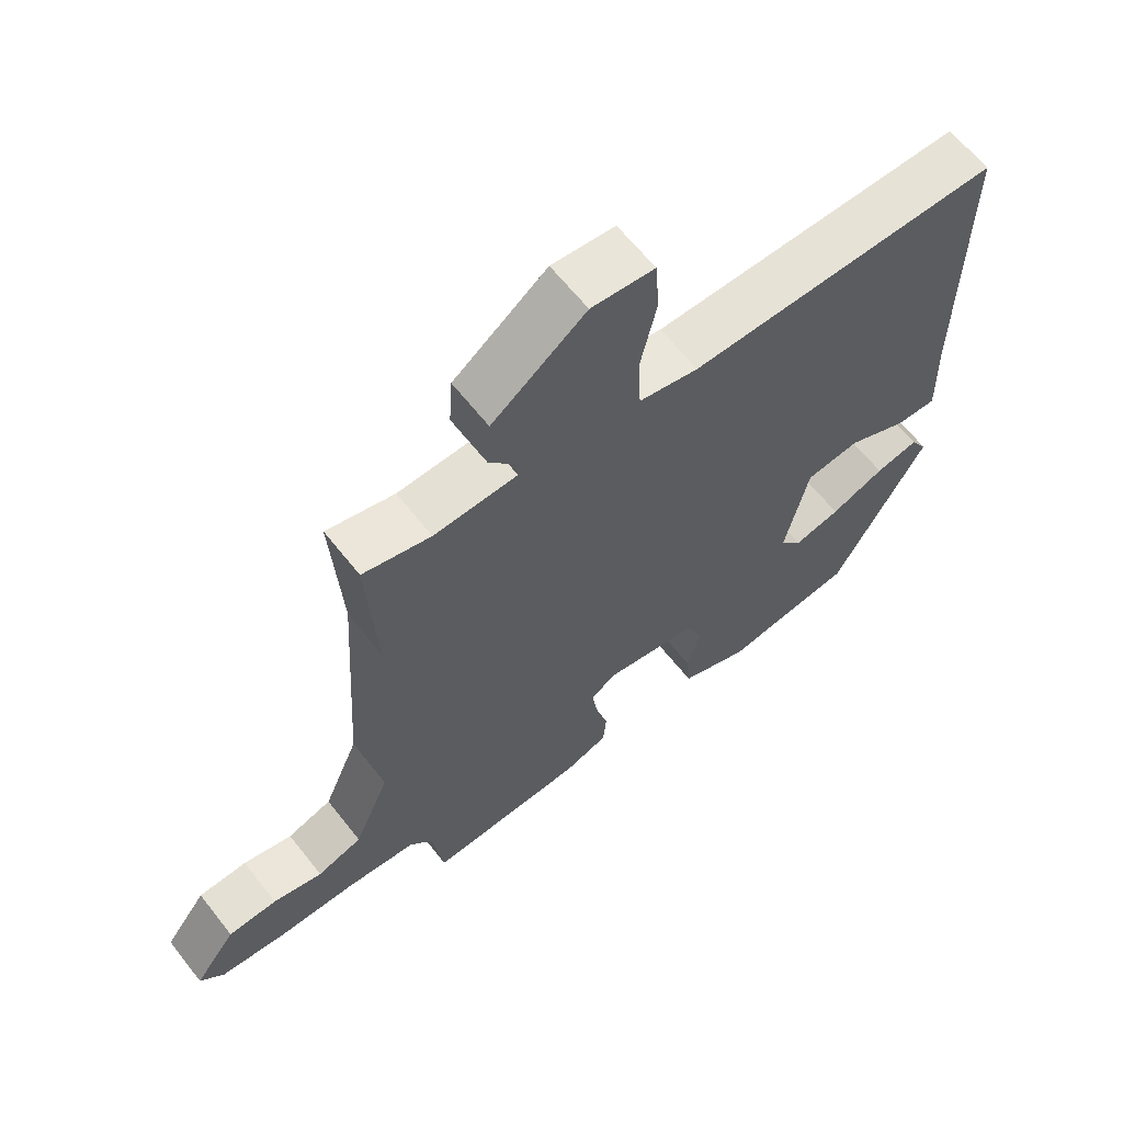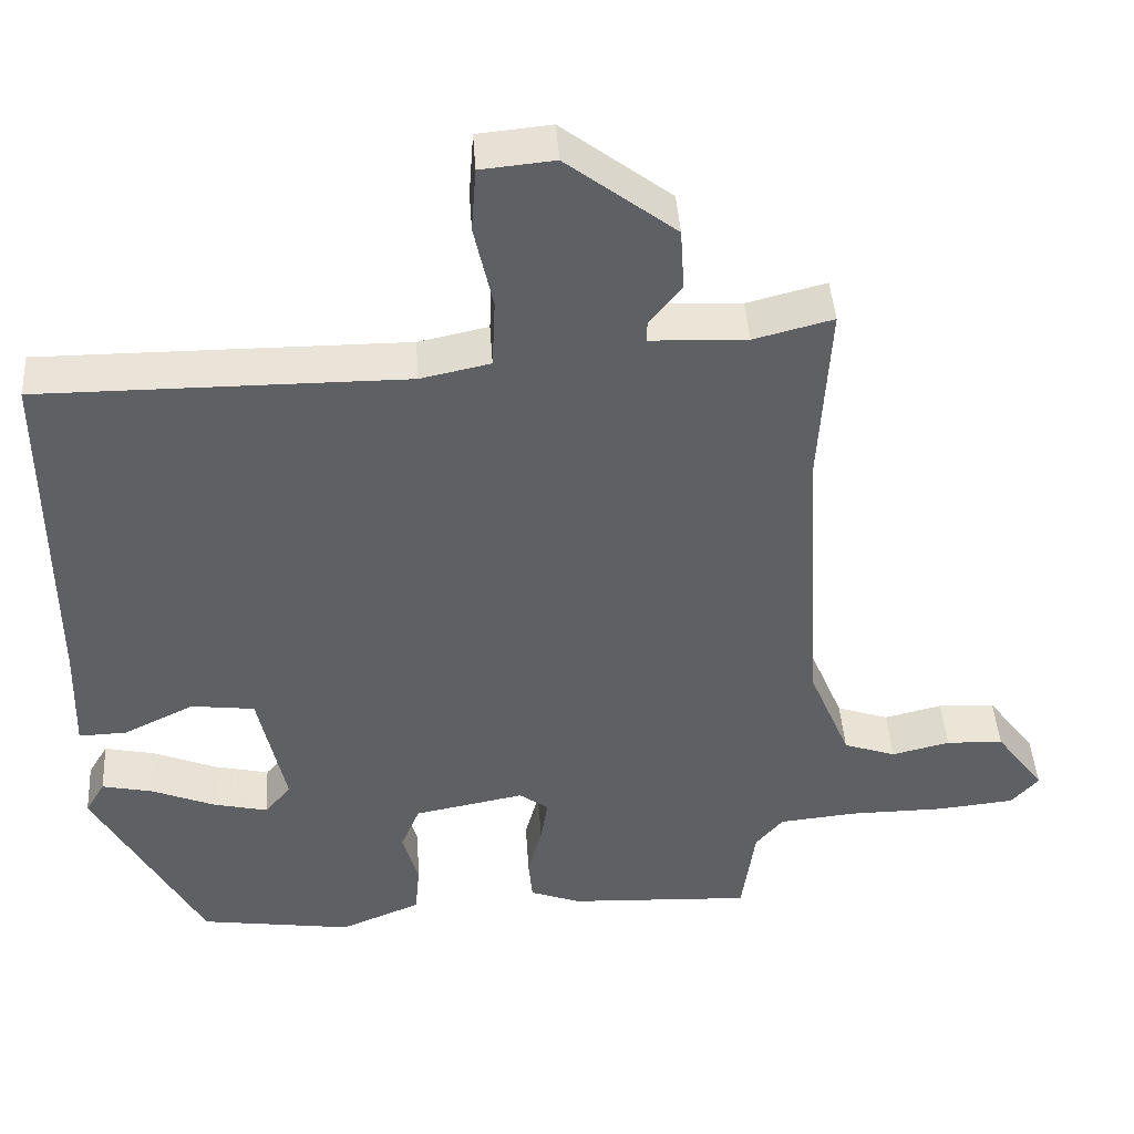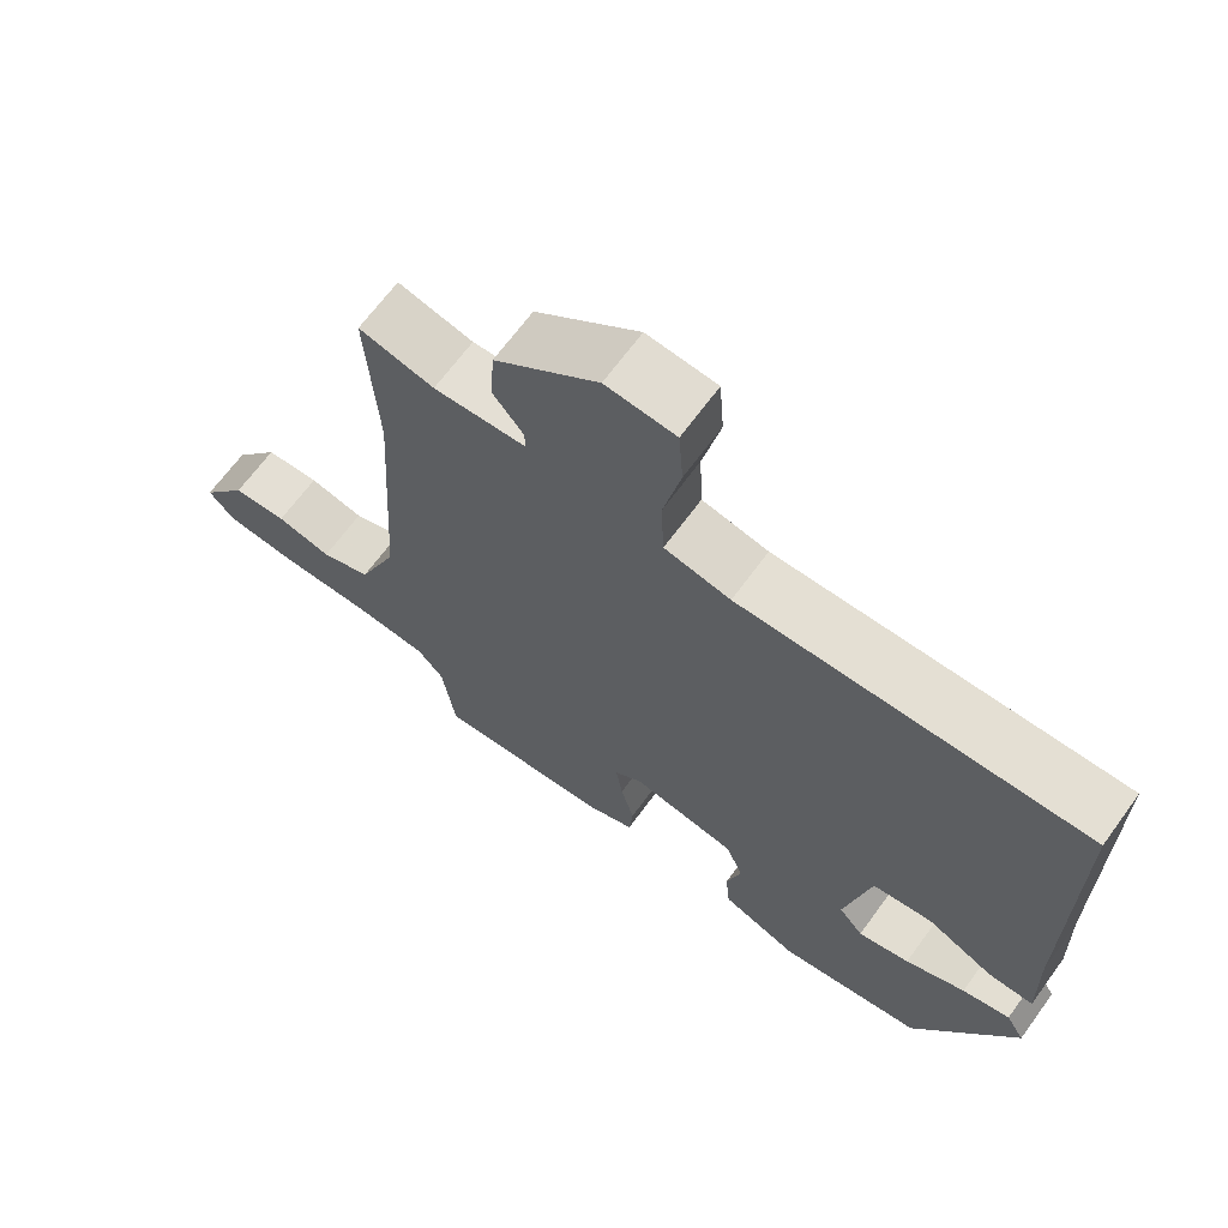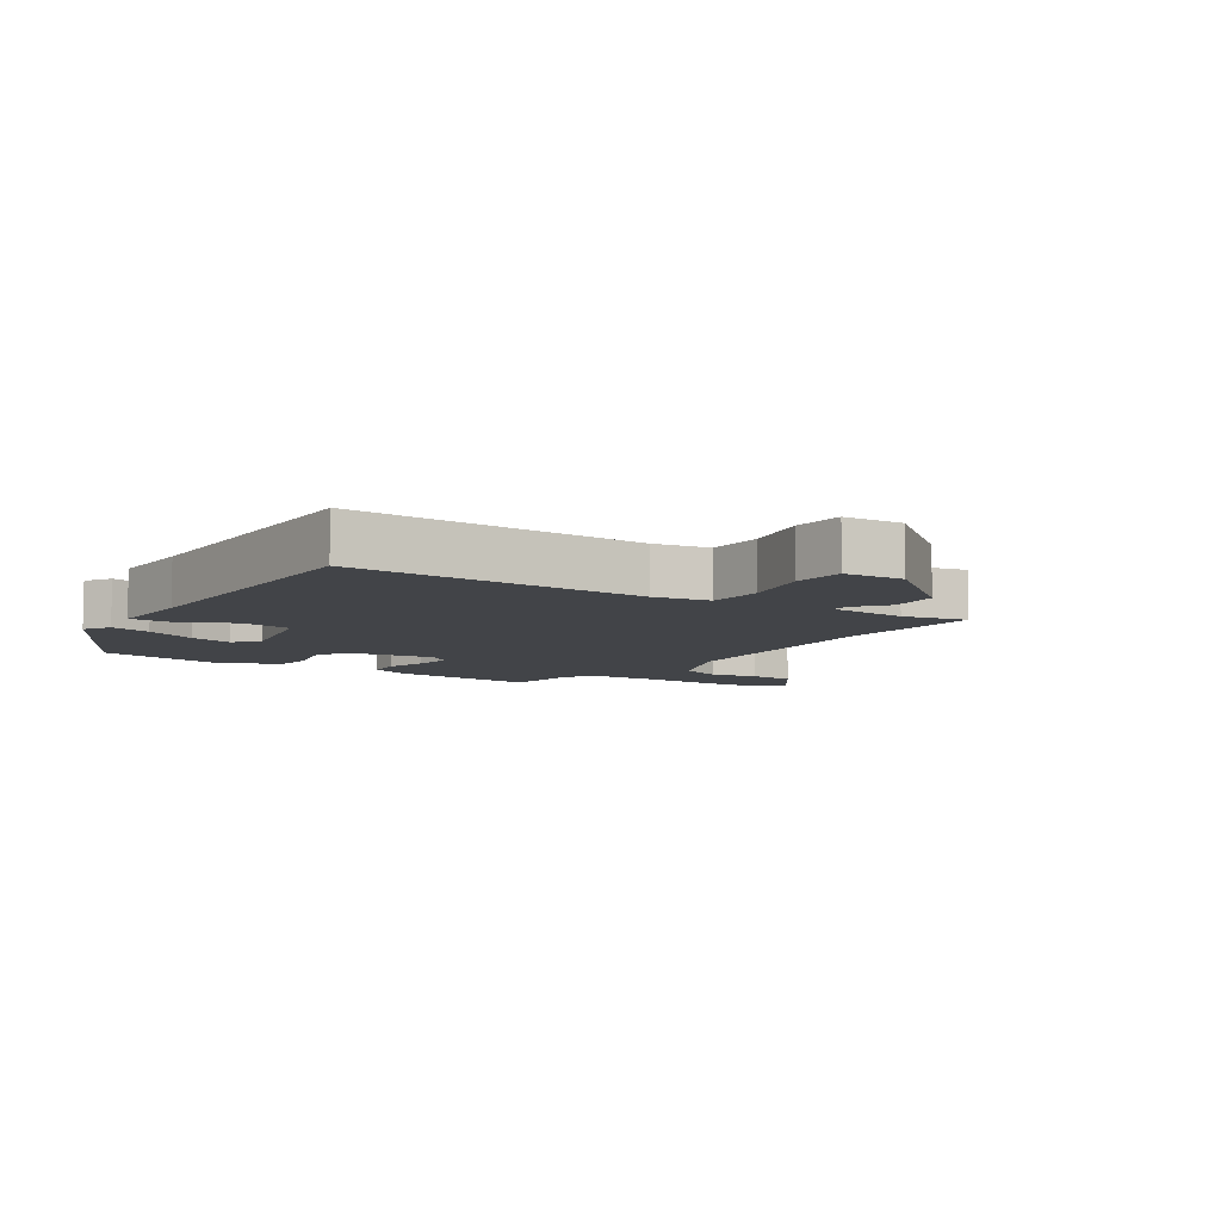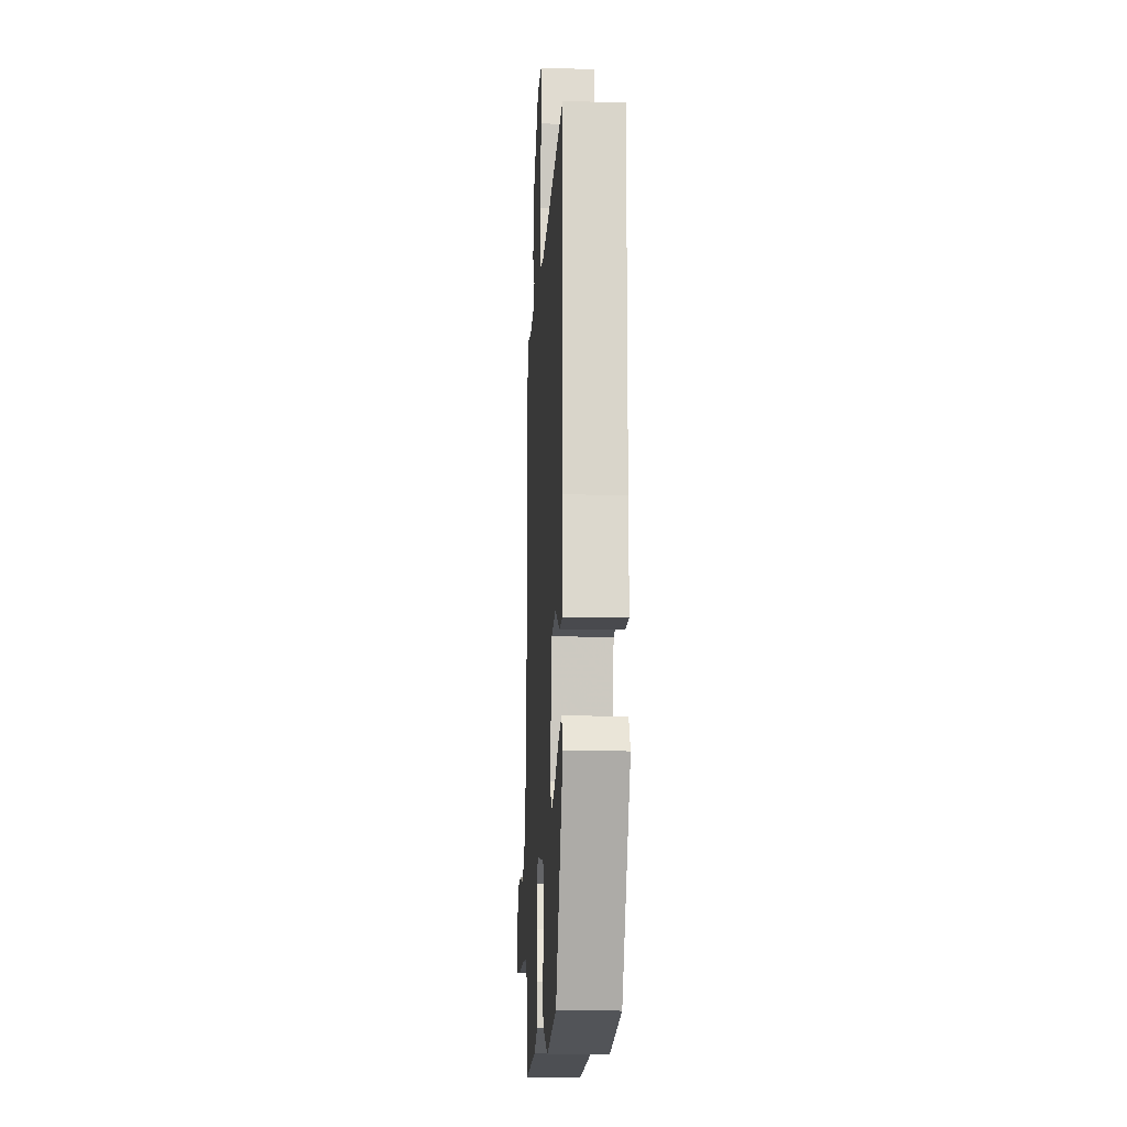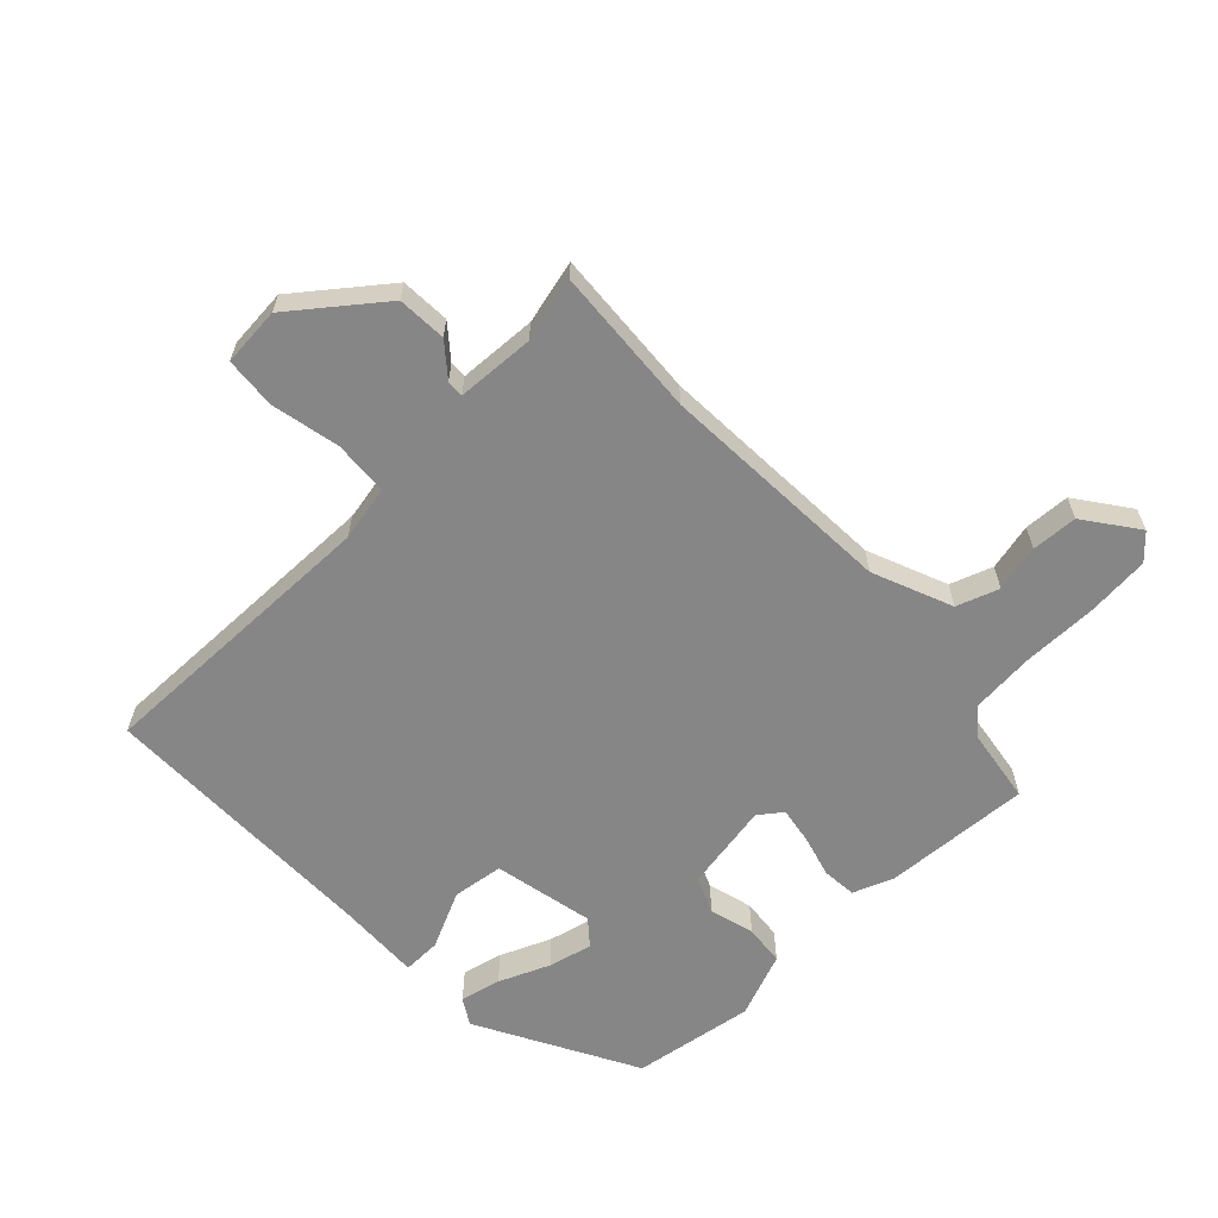
<metadata>
{"format":"obj","ext":"obj","renderer":"f3d","projection":"perspective","resolution":1024,"background":"white","views":[{"elev":63.6,"azim":141.8,"up":"+Z"},{"elev":43.3,"azim":-3.7,"up":"+Z"},{"elev":66.8,"azim":-143.9,"up":"+Z"},{"elev":-7.7,"azim":-34.5,"up":"+Y"},{"elev":-15.2,"azim":-93.0,"up":"+Z"},{"elev":-62.2,"azim":43.1,"up":"+Y"}]}
</metadata>
<code>
v -0.46 0.07 0.491
v 0.007 0.07 0.49
v 0.096 0.07 0.509
v 0.1 0.07 0.597
v 0.076 0.07 0.705
v 0.082 0.07 0.787
v 0.176 0.07 0.796
v 0.315 0.07 0.69
v 0.32 0.07 0.612
v 0.279 0.07 0.561
v 0.278 0.07 0.534
v 0.402 0.07 0.529
v 0.503 0.07 0.555
v 0.489 0.07 0.318
v 0.512 0.07 -0.058
v 0.565 0.07 -0.184
v 0.632 0.07 -0.207
v 0.706 0.07 -0.189
v 0.779 0.07 -0.192
v 0.841 0.07 -0.275
v 0.806 0.07 -0.314
v 0.707 0.07 -0.324
v 0.586 0.07 -0.325
v 0.486 0.07 -0.335
v 0.451 0.07 -0.376
v 0.434 0.07 -0.496
v 0.2 0.07 -0.485
v 0.135 0.07 -0.461
v 0.13 0.07 -0.406
v 0.148 0.07 -0.339
v 0.157 0.07 -0.281
v 0.12 0.07 -0.254
v -0.021 0.07 -0.281
v -0.045 0.07 -0.339
v -0.025 0.07 -0.41
v -0.031 0.07 -0.475
v -0.134 0.07 -0.517
v -0.329 0.07 -0.489
v -0.468 0.07 -0.238
v -0.443 0.07 -0.196
v -0.378 0.07 -0.21
v -0.297 0.07 -0.243
v -0.227 0.07 -0.259
v -0.194 0.07 -0.219
v -0.229 0.07 -0.059
v -0.31 0.07 -0.049
v -0.401 0.07 -0.093
v -0.462 0.07 -0.095
v -0.458 0.07 0.04
v -0.46 0 0.491
v 0.007 0 0.49
v 0.096 0 0.509
v 0.1 0 0.597
v 0.076 0 0.705
v 0.082 0 0.787
v 0.176 0 0.796
v 0.315 0 0.69
v 0.32 0 0.612
v 0.279 0 0.561
v 0.278 0 0.534
v 0.402 0 0.529
v 0.503 0 0.555
v 0.489 0 0.318
v 0.512 0 -0.058
v 0.565 0 -0.184
v 0.632 0 -0.207
v 0.706 0 -0.189
v 0.779 0 -0.192
v 0.841 0 -0.275
v 0.806 0 -0.314
v 0.707 0 -0.324
v 0.586 0 -0.325
v 0.486 0 -0.335
v 0.451 0 -0.376
v 0.434 0 -0.496
v 0.2 0 -0.485
v 0.135 0 -0.461
v 0.13 0 -0.406
v 0.148 0 -0.339
v 0.157 0 -0.281
v 0.12 0 -0.254
v -0.021 0 -0.281
v -0.045 0 -0.339
v -0.025 0 -0.41
v -0.031 0 -0.475
v -0.134 0 -0.517
v -0.329 0 -0.489
v -0.468 0 -0.238
v -0.443 0 -0.196
v -0.378 0 -0.21
v -0.297 0 -0.243
v -0.227 0 -0.259
v -0.194 0 -0.219
v -0.229 0 -0.059
v -0.31 0 -0.049
v -0.401 0 -0.093
v -0.462 0 -0.095
v -0.458 0 0.04
f 46 47 48 49
f 49 1 2
f 46 49 2
f 45 46 2
f 44 45 2 3
f 40 41 42
f 39 40 42
f 38 39 42
f 37 38 42
f 36 37 42
f 35 36 42
f 34 35 42 43
f 33 34 43 44
f 28 29 30
f 27 28 30
f 26 27 30
f 25 26 30
f 24 25 30 31
f 23 24 31 32
f 21 22 23
f 20 21 23
f 19 20 23
f 18 19 23
f 17 18 23
f 16 17 23 32
f 12 13 14
f 11 12 14 15
f 8 9 10
f 7 8 10
f 6 7 10
f 5 6 10
f 4 5 10
f 3 4 10 11
f 3 11 15
f 44 3 15
f 33 44 15
f 32 33 15
f 15 16 32
f 98 97 96 95
f 51 50 98
f 51 98 95
f 51 95 94
f 52 51 94 93
f 91 90 89
f 91 89 88
f 91 88 87
f 91 87 86
f 91 86 85
f 91 85 84
f 92 91 84 83
f 93 92 83 82
f 79 78 77
f 79 77 76
f 79 76 75
f 79 75 74
f 80 79 74 73
f 81 80 73 72
f 72 71 70
f 72 70 69
f 72 69 68
f 72 68 67
f 72 67 66
f 81 72 66 65
f 63 62 61
f 64 63 61 60
f 59 58 57
f 59 57 56
f 59 56 55
f 59 55 54
f 59 54 53
f 60 59 53 52
f 64 60 52
f 64 52 93
f 64 93 82
f 64 82 81
f 81 65 64
f 1 50 51 2
f 2 51 52 3
f 3 52 53 4
f 4 53 54 5
f 5 54 55 6
f 6 55 56 7
f 7 56 57 8
f 8 57 58 9
f 9 58 59 10
f 10 59 60 11
f 11 60 61 12
f 12 61 62 13
f 13 62 63 14
f 14 63 64 15
f 15 64 65 16
f 16 65 66 17
f 17 66 67 18
f 18 67 68 19
f 19 68 69 20
f 20 69 70 21
f 21 70 71 22
f 22 71 72 23
f 23 72 73 24
f 24 73 74 25
f 25 74 75 26
f 26 75 76 27
f 27 76 77 28
f 28 77 78 29
f 29 78 79 30
f 30 79 80 31
f 31 80 81 32
f 32 81 82 33
f 33 82 83 34
f 34 83 84 35
f 35 84 85 36
f 36 85 86 37
f 37 86 87 38
f 38 87 88 39
f 39 88 89 40
f 40 89 90 41
f 41 90 91 42
f 42 91 92 43
f 43 92 93 44
f 44 93 94 45
f 45 94 95 46
f 46 95 96 47
f 47 96 97 48
f 48 97 98 49
f 49 98 50 1

</code>
